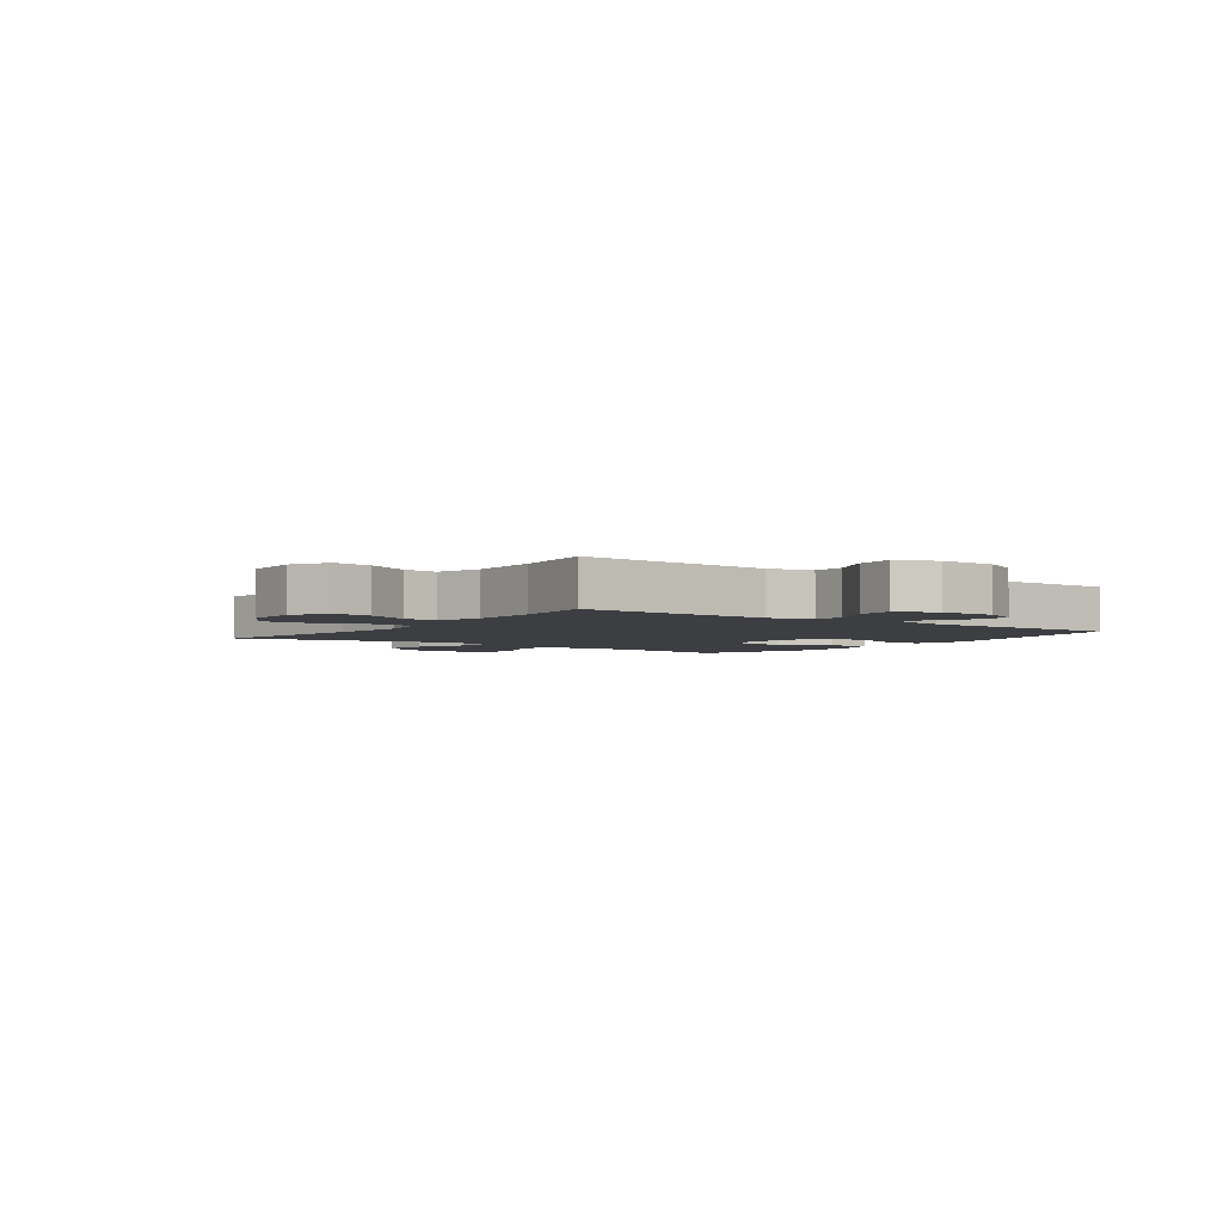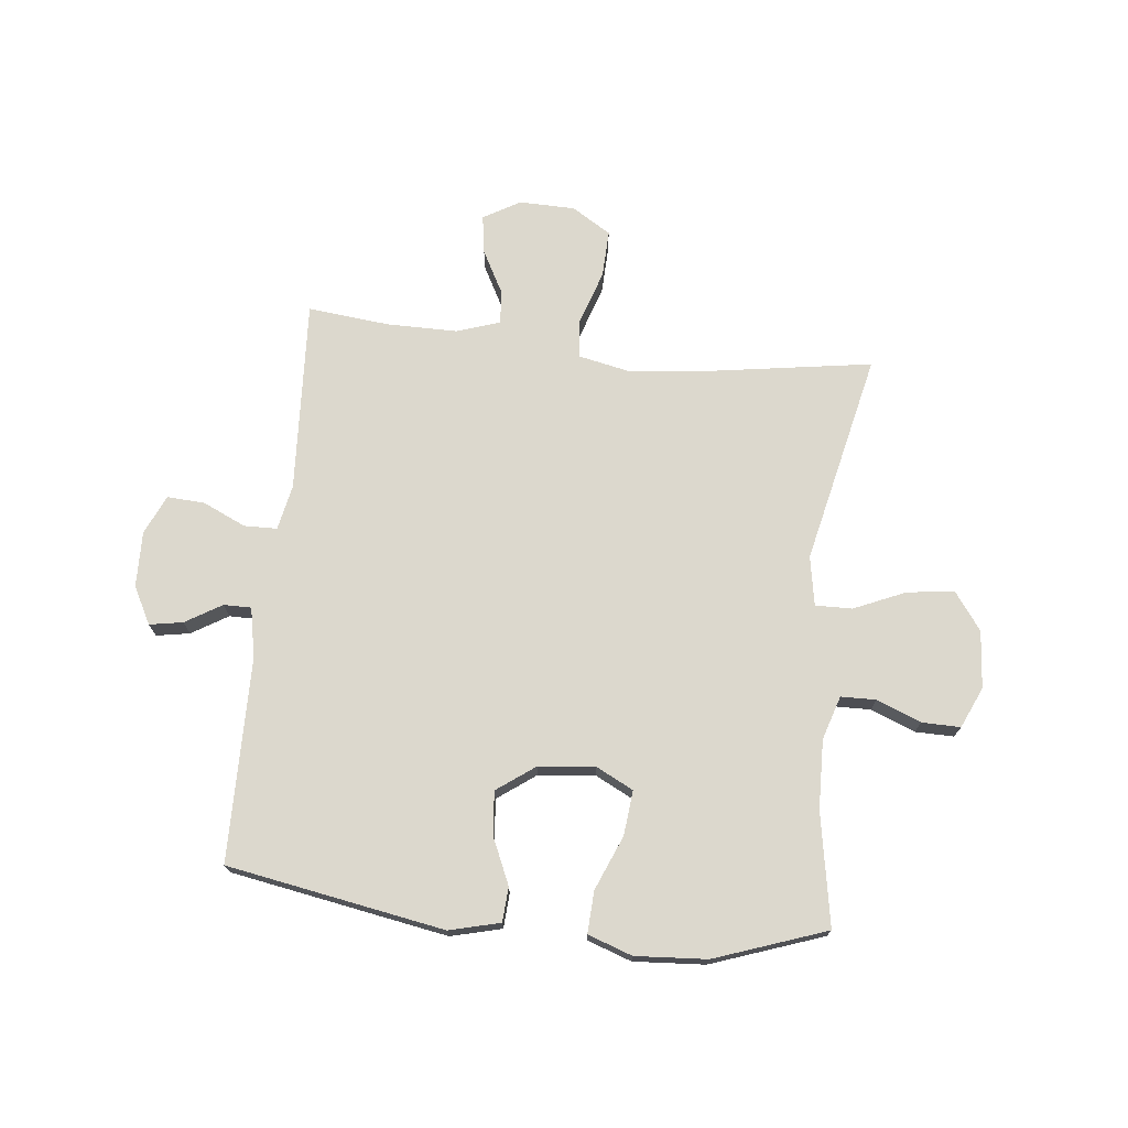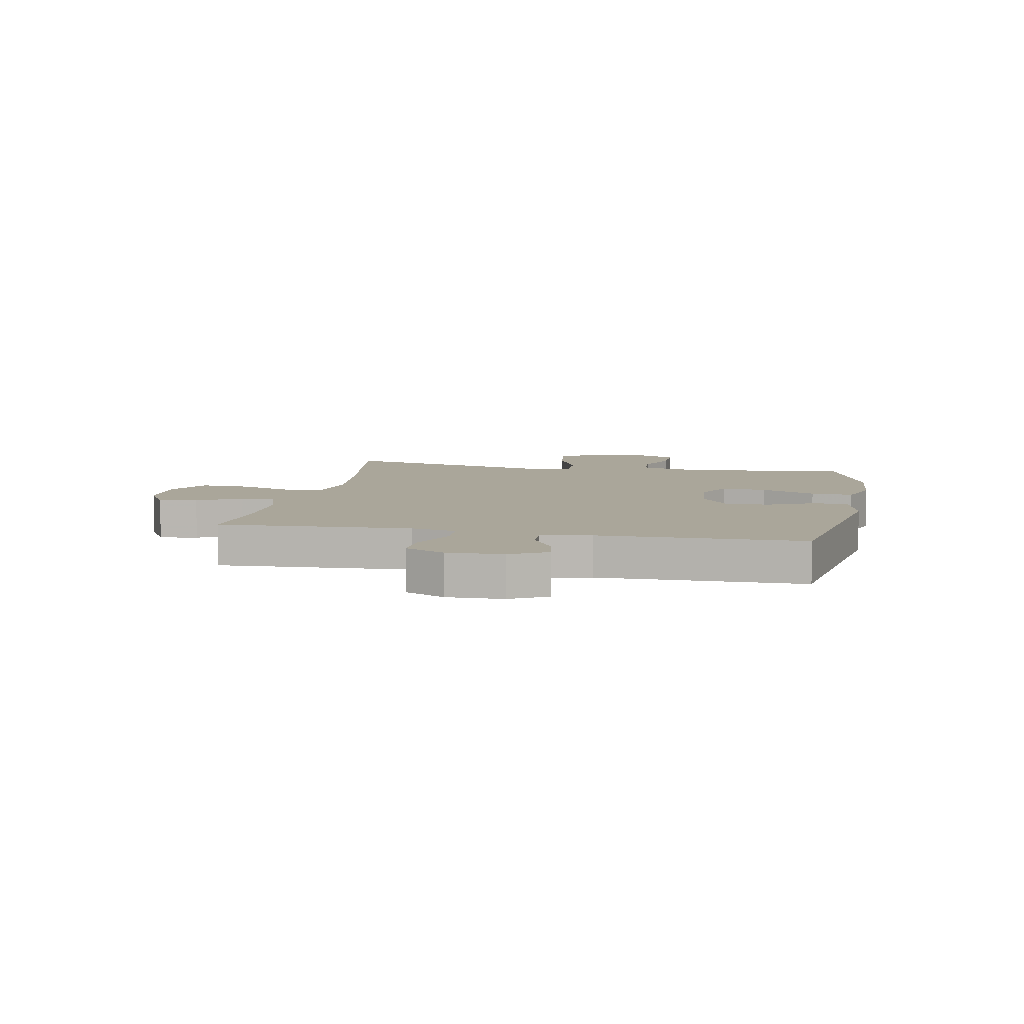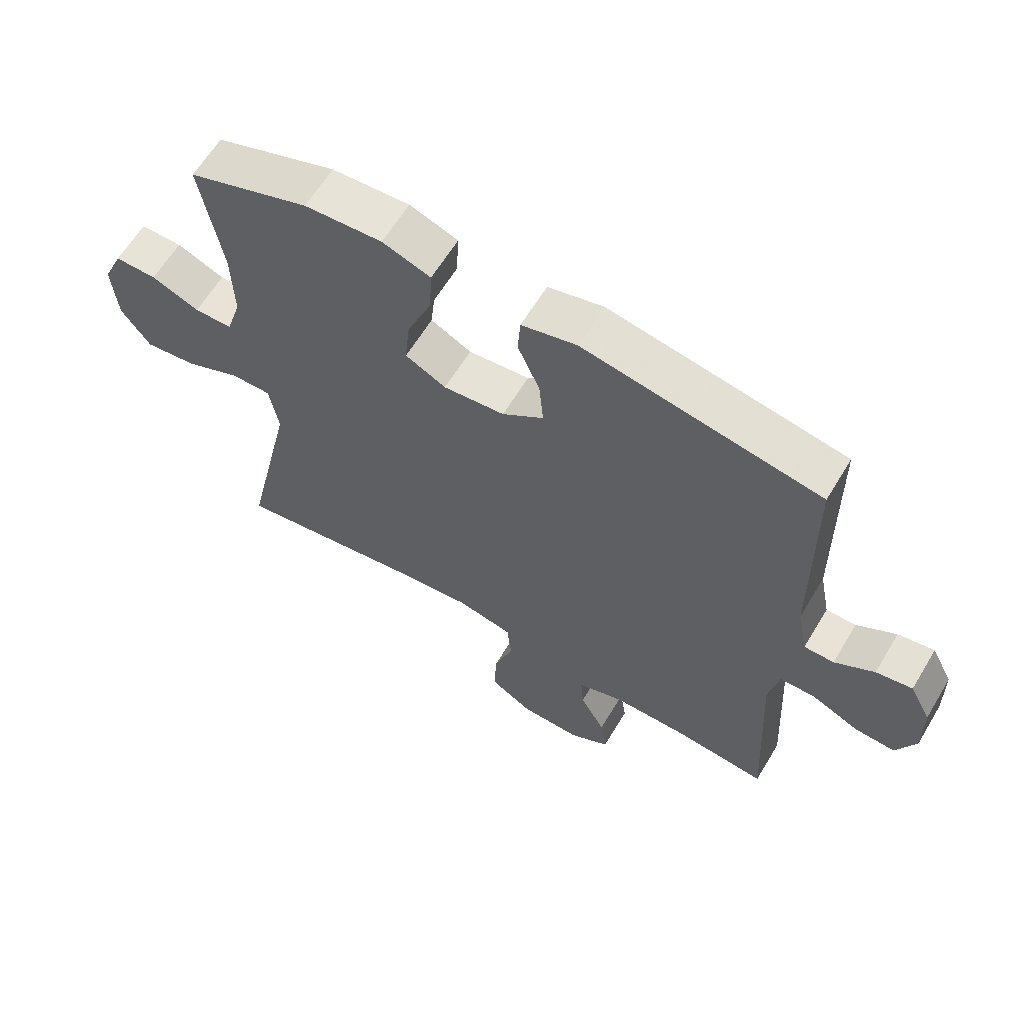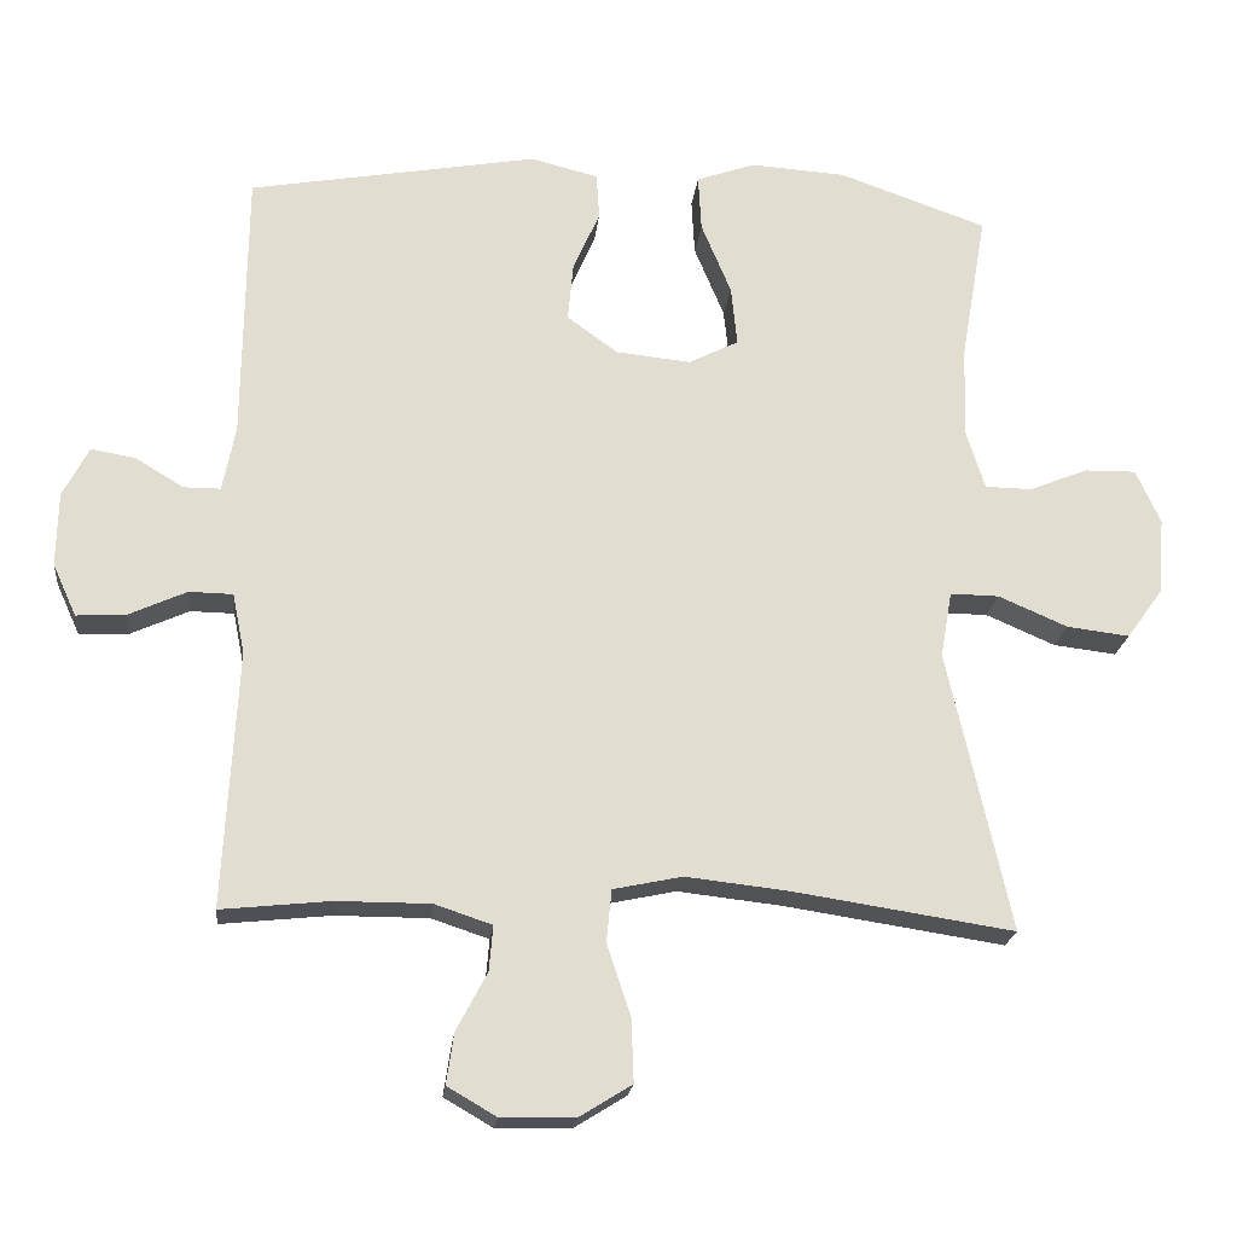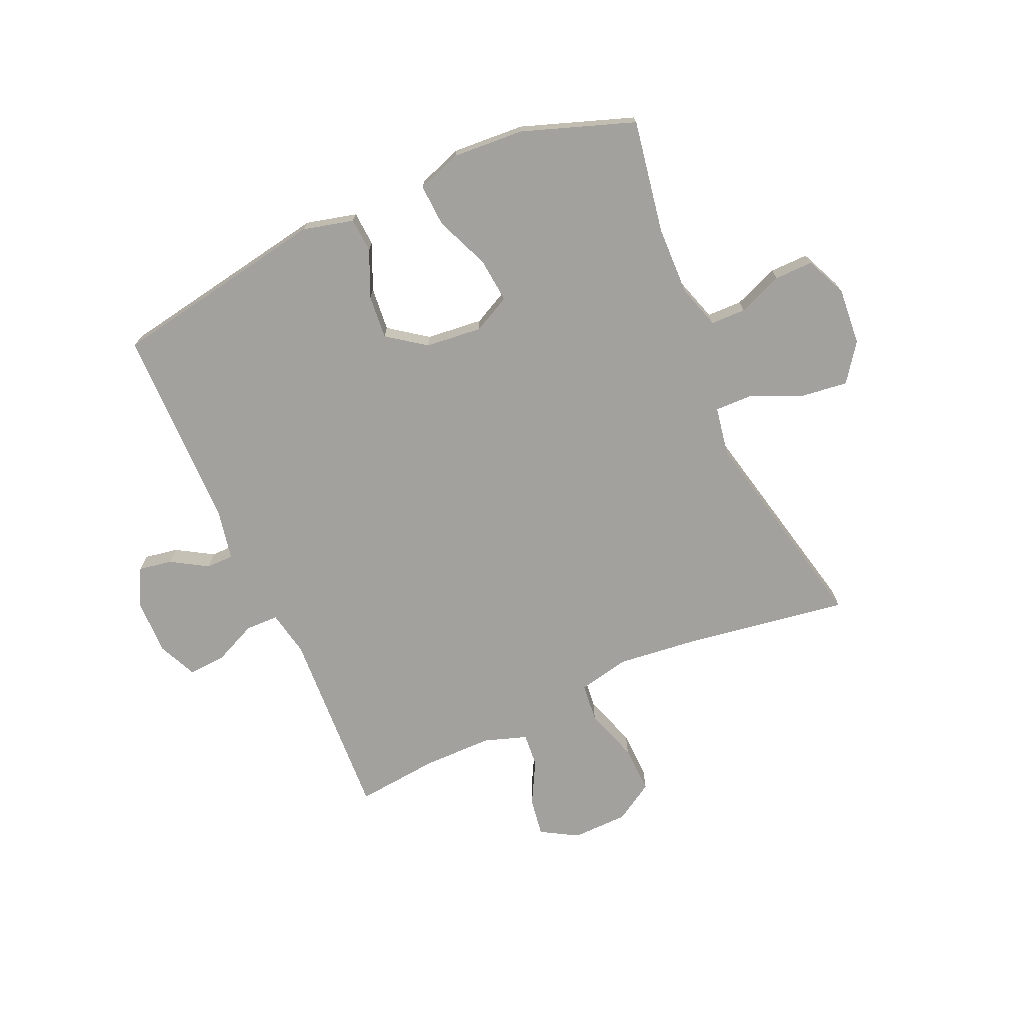
<metadata>
{"format":"obj","ext":"obj","renderer":"f3d","projection":"perspective","resolution":1024,"background":"white","views":[{"elev":-3.4,"azim":-125.8,"up":"+Y"},{"elev":72.6,"azim":6.1,"up":"+Y"},{"elev":7.8,"azim":-79.2,"up":"+Y"},{"elev":62.5,"azim":-149.0,"up":"+Z"},{"elev":-20.7,"azim":-6.1,"up":"+Z"},{"elev":-72.1,"azim":23.9,"up":"+Y"}]}
</metadata>
<code>
v -0.5 0.07 0.5
v -0.123 0.07 0.567
v -0.035 0.07 0.545
v -0.031 0.07 0.485
v -0.066 0.07 0.405
v -0.073 0.07 0.329
v -0.007 0.07 0.281
v 0.091 0.07 0.271
v 0.156 0.07 0.304
v 0.148 0.07 0.382
v 0.109 0.07 0.476
v 0.105 0.07 0.549
v 0.182 0.07 0.576
v 0.306 0.07 0.568
v 0.5 0.07 0.5
v 0.466 0.07 0.304
v 0.463 0.07 0.184
v 0.487 0.07 0.108
v 0.548 0.07 0.107
v 0.625 0.07 0.138
v 0.692 0.07 0.139
v 0.724 0.07 0.068
v 0.716 0.07 -0.032
v 0.669 0.07 -0.097
v 0.587 0.07 -0.087
v 0.497 0.07 -0.048
v 0.433 0.07 -0.047
v 0.418 0.07 -0.133
v 0.5 0.07 -0.5
v 0.212 0.07 -0.456
v 0.077 0.07 -0.441
v -0.013 0.07 -0.46
v -0.02 0.07 -0.528
v 0.011 0.07 -0.621
v 0.014 0.07 -0.704
v -0.054 0.07 -0.746
v -0.151 0.07 -0.748
v -0.215 0.07 -0.711
v -0.205 0.07 -0.644
v -0.165 0.07 -0.569
v -0.16 0.07 -0.51
v -0.235 0.07 -0.485
v -0.357 0.07 -0.485
v -0.5 0.07 -0.5
v -0.482 0.07 -0.165
v -0.498 0.07 -0.086
v -0.555 0.07 -0.085
v -0.63 0.07 -0.119
v -0.695 0.07 -0.123
v -0.726 0.07 -0.055
v -0.724 0.07 0.042
v -0.69 0.07 0.107
v -0.632 0.07 0.097
v -0.569 0.07 0.059
v -0.521 0.07 0.059
v -0.504 0.07 0.145
v -0.5 0 0.5
v -0.123 0 0.567
v -0.035 0 0.545
v -0.031 0 0.485
v -0.066 0 0.405
v -0.073 0 0.329
v -0.007 0 0.281
v 0.091 0 0.271
v 0.156 0 0.304
v 0.148 0 0.382
v 0.109 0 0.476
v 0.105 0 0.549
v 0.182 0 0.576
v 0.306 0 0.568
v 0.5 0 0.5
v 0.466 0 0.304
v 0.463 0 0.184
v 0.487 0 0.108
v 0.548 0 0.107
v 0.625 0 0.138
v 0.692 0 0.139
v 0.724 0 0.068
v 0.716 0 -0.032
v 0.669 0 -0.097
v 0.587 0 -0.087
v 0.497 0 -0.048
v 0.433 0 -0.047
v 0.418 0 -0.133
v 0.5 0 -0.5
v 0.212 0 -0.456
v 0.077 0 -0.441
v -0.013 0 -0.46
v -0.02 0 -0.528
v 0.011 0 -0.621
v 0.014 0 -0.704
v -0.054 0 -0.746
v -0.151 0 -0.748
v -0.215 0 -0.711
v -0.205 0 -0.644
v -0.165 0 -0.569
v -0.16 0 -0.51
v -0.235 0 -0.485
v -0.357 0 -0.485
v -0.5 0 -0.5
v -0.482 0 -0.165
v -0.498 0 -0.086
v -0.555 0 -0.085
v -0.63 0 -0.119
v -0.695 0 -0.123
v -0.726 0 -0.055
v -0.724 0 0.042
v -0.69 0 0.107
v -0.632 0 0.097
v -0.569 0 0.059
v -0.521 0 0.059
v -0.504 0 0.145
f 52 53 54
f 51 52 54
f 50 51 54
f 49 50 54
f 48 49 54
f 47 48 54
f 46 47 54 55
f 45 46 55 56
f 43 44 45
f 56 1 2
f 45 56 2
f 43 45 2
f 42 43 2
f 38 39 40
f 37 38 40
f 36 37 40
f 35 36 40
f 34 35 40
f 33 34 40
f 32 33 40 41
f 28 29 30
f 27 28 30 31
f 24 25 26
f 23 24 26
f 22 23 26
f 21 22 26
f 20 21 26
f 19 20 26
f 18 19 26 27
f 27 31 32
f 18 27 32
f 17 18 32
f 14 15 16
f 13 14 16
f 12 13 16
f 11 12 16
f 10 11 16
f 9 10 16 17
f 2 3 4 5
f 2 5 6
f 42 2 6
f 32 41 42
f 17 32 42
f 9 17 42
f 8 9 42
f 7 8 42
f 6 7 42
f 110 109 108
f 110 108 107
f 110 107 106
f 110 106 105
f 110 105 104
f 110 104 103
f 111 110 103 102
f 112 111 102 101
f 101 100 99
f 58 57 112
f 58 112 101
f 58 101 99
f 58 99 98
f 96 95 94
f 96 94 93
f 96 93 92
f 96 92 91
f 96 91 90
f 96 90 89
f 97 96 89 88
f 86 85 84
f 87 86 84 83
f 82 81 80
f 82 80 79
f 82 79 78
f 82 78 77
f 82 77 76
f 82 76 75
f 83 82 75 74
f 88 87 83
f 88 83 74
f 88 74 73
f 72 71 70
f 72 70 69
f 72 69 68
f 72 68 67
f 72 67 66
f 73 72 66 65
f 61 60 59 58
f 62 61 58
f 62 58 98
f 98 97 88
f 98 88 73
f 98 73 65
f 98 65 64
f 98 64 63
f 98 63 62
f 1 57 58 2
f 2 58 59 3
f 3 59 60 4
f 4 60 61 5
f 5 61 62 6
f 6 62 63 7
f 7 63 64 8
f 8 64 65 9
f 9 65 66 10
f 10 66 67 11
f 11 67 68 12
f 12 68 69 13
f 13 69 70 14
f 14 70 71 15
f 15 71 72 16
f 16 72 73 17
f 17 73 74 18
f 18 74 75 19
f 19 75 76 20
f 20 76 77 21
f 21 77 78 22
f 22 78 79 23
f 23 79 80 24
f 24 80 81 25
f 25 81 82 26
f 26 82 83 27
f 27 83 84 28
f 28 84 85 29
f 29 85 86 30
f 30 86 87 31
f 31 87 88 32
f 32 88 89 33
f 33 89 90 34
f 34 90 91 35
f 35 91 92 36
f 36 92 93 37
f 37 93 94 38
f 38 94 95 39
f 39 95 96 40
f 40 96 97 41
f 41 97 98 42
f 42 98 99 43
f 43 99 100 44
f 44 100 101 45
f 45 101 102 46
f 46 102 103 47
f 47 103 104 48
f 48 104 105 49
f 49 105 106 50
f 50 106 107 51
f 51 107 108 52
f 52 108 109 53
f 53 109 110 54
f 54 110 111 55
f 55 111 112 56
f 56 112 57 1

</code>
